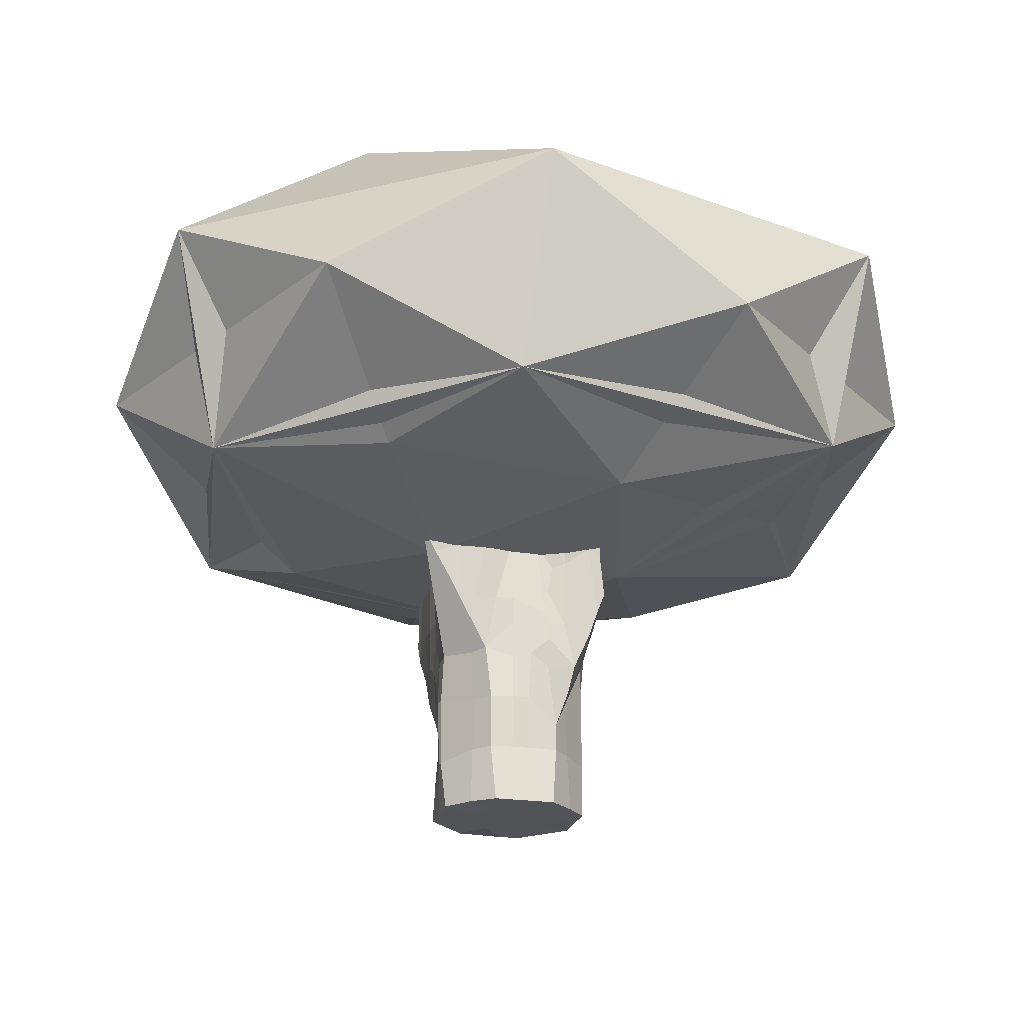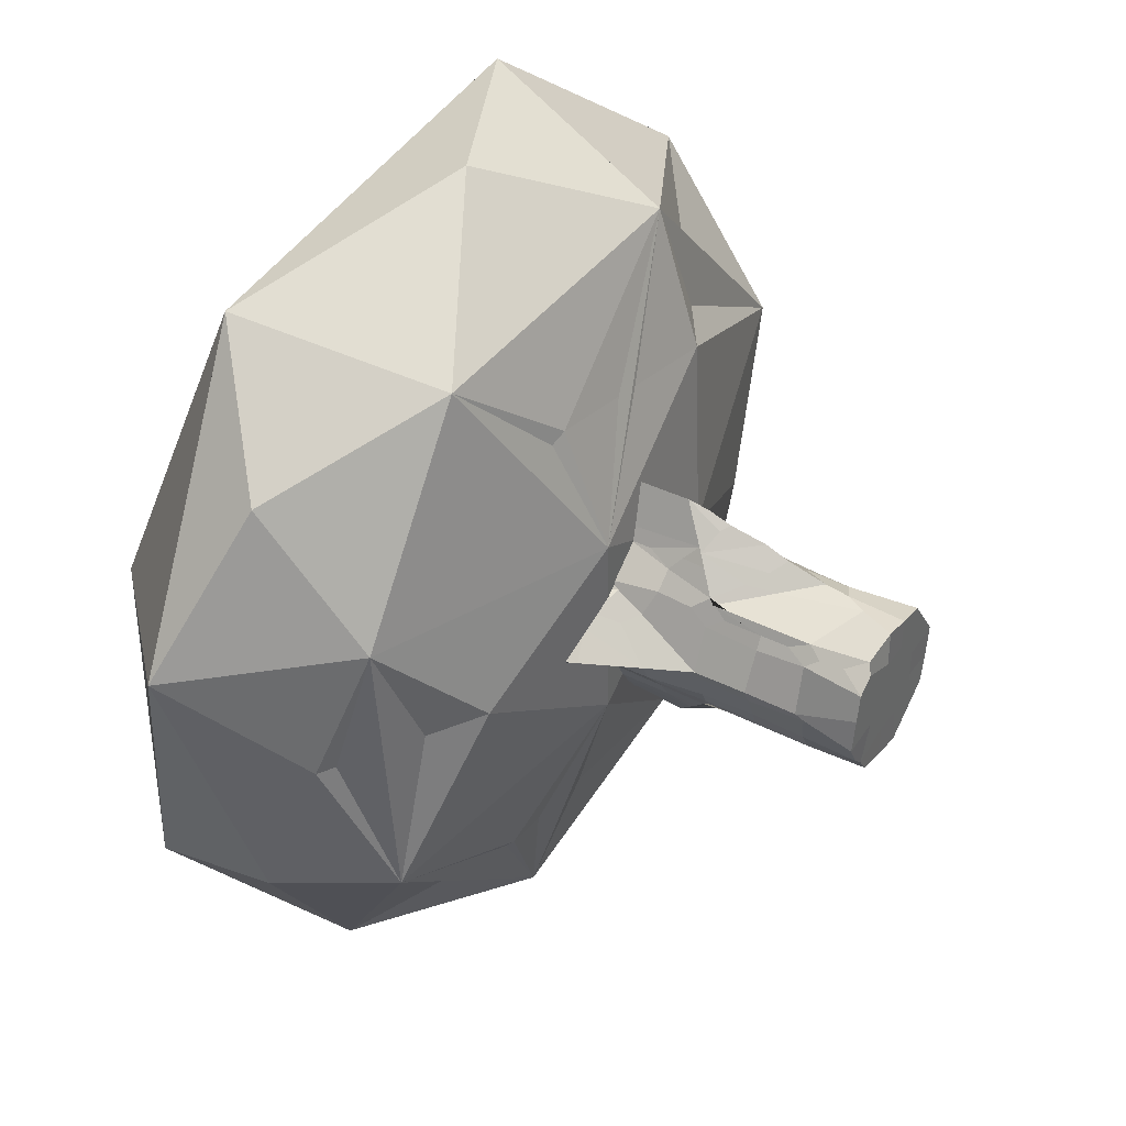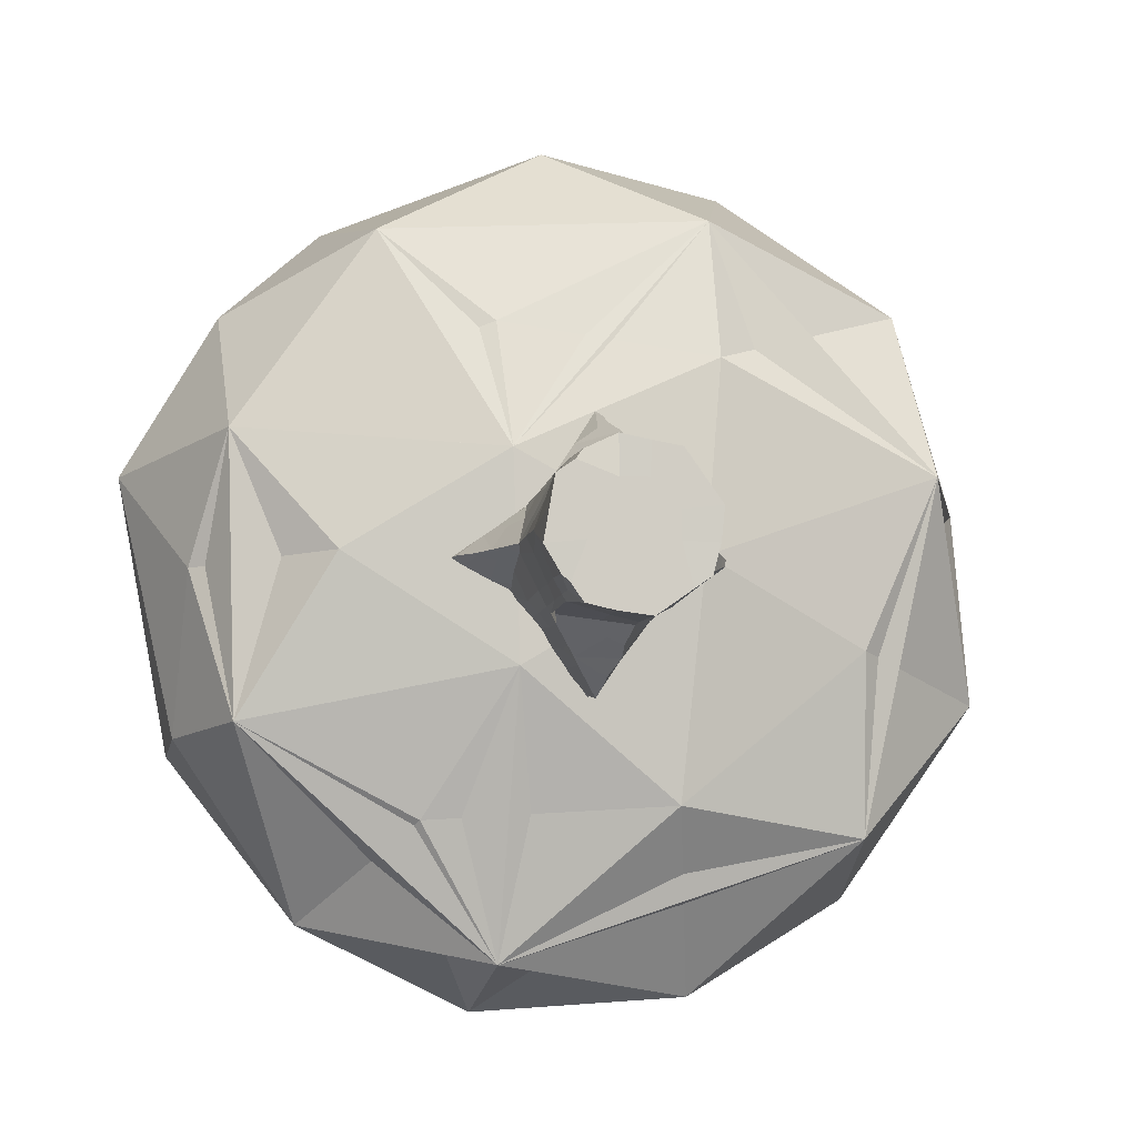
<metadata>
{"format":"obj","ext":"obj","renderer":"f3d","projection":"perspective","resolution":1024,"background":"white","views":[{"elev":-22.4,"azim":130.5,"up":"+Y"},{"elev":40.3,"azim":-58.1,"up":"+Z"},{"elev":-6.4,"azim":-7.6,"up":"+Z"}]}
</metadata>
<code>
o Cylinder
v 64 61.49 163.9
v 64 61.52 163.9
v 63.93 61.53 164
v 63.97 61.39 164
v 63.97 61.38 164
v 63.99 61.38 164
v 63.96 61.38 164
v 63.95 61.38 164
v 63.97 61.38 164
v 63.99 61.38 164
v 63.97 61.38 164
v 63.99 61.38 164
v 63.97 61.41 164
v 63.97 61.45 164
v 63.97 61.48 164
v 63.97 61.52 164
v 64 61.46 163.9
v 63.97 61.41 164
v 63.97 61.48 164
v 63.99 61.41 164
v 63.99 61.45 164
v 63.98 61.49 163.9
v 63.98 61.52 163.9
v 63.98 61.5 163.9
v 63.99 61.5 163.9
v 63.97 61.49 164
v 63.97 61.52 164
v 63.99 61.47 164
v 63.96 61.41 164
v 63.96 61.45 164
v 63.95 61.41 164
v 63.95 61.45 164
v 63.96 61.48 164
v 63.96 61.52 164
v 63.95 61.49 164
v 63.94 61.52 164
v 63.95 61.49 164
v 63.95 61.52 164
v 64 61.59 163.9
v 63.98 61.6 163.9
v 64 61.55 163.9
v 64 61.58 163.9
v 64 61.62 163.9
v 64 61.69 163.9
v 63.98 61.61 163.9
v 63.98 61.64 163.9
v 63.98 61.62 163.9
v 63.98 61.65 163.9
v 63.89 61.63 164
v 63.88 61.68 164
v 63.91 61.56 164
v 63.91 61.58 164
v 63.92 61.55 164
v 63.92 61.58 164
v 63.93 61.63 164
v 63.93 61.64 164
v 63.9 61.61 164
v 63.91 61.66 164
v 63.92 61.62 164
v 63.93 61.64 164
v 63.97 61.55 164
v 63.96 61.6 164
v 63.98 61.57 163.9
v 63.98 61.59 163.9
v 63.99 61.56 163.9
v 63.98 61.57 163.9
v 63.97 61.55 164
v 63.98 61.6 163.9
v 63.99 61.6 164
v 63.98 61.61 163.9
v 63.98 61.64 163.9
v 63.99 61.63 163.9
v 63.98 61.64 163.9
v 63.98 61.6 164
v 63.99 61.63 164
v 63.95 61.56 164
v 63.94 61.58 164
v 63.95 61.55 164
v 63.96 61.6 164
v 63.94 61.55 164
v 63.94 61.58 164
v 63.95 61.54 164
v 63.94 61.63 164
v 63.93 61.64 164
v 63.95 61.61 164
v 63.93 61.64 164
v 63.93 61.65 164
v 63.95 61.63 164
v 63.97 61.6 164
v 63.99 61.6 164
v 63.98 61.6 164
v 63.99 61.59 164
v 63.97 61.6 164
v 64 61.62 164
v 63.97 61.61 164
v 64 61.62 164
v 64 61.49 163.9
v 64 61.5 163.9
v 64.01 61.38 164
v 64.02 61.38 164
v 64.01 61.38 164
v 64.03 61.38 164
v 64.01 61.38 164
v 64.03 61.38 164
v 64.04 61.38 164
v 64.05 61.38 164
v 64.01 61.45 163.9
v 64.01 61.41 164
v 64.01 61.43 164
v 64.02 61.41 164
v 64.02 61.45 164
v 64.01 61.47 163.9
v 64.01 61.5 163.9
v 64.02 61.49 163.9
v 64.02 61.5 163.9
v 64.02 61.47 164
v 64.02 61.52 164
v 64.02 61.48 164
v 64.02 61.51 164
v 64.03 61.5 164
v 64.04 61.52 164
v 64.03 61.41 164
v 64.03 61.45 164
v 64.03 61.48 164
v 64.04 61.41 164
v 64.04 61.45 164
v 64.04 61.41 164
v 64.04 61.45 164
v 64.05 61.48 164
v 64.04 61.52 164
v 64.05 61.49 164
v 64.05 61.52 164
v 64.05 61.48 164
v 64.05 61.5 164
v 64.06 61.52 164
v 64.07 61.53 164
v 64 61.6 163.9
v 64 61.55 163.9
v 64 61.58 163.9
v 64 61.62 163.9
v 64.01 61.66 163.9
v 64.01 61.62 163.9
v 64.01 61.65 163.9
v 64.01 61.54 163.9
v 64.01 61.58 163.9
v 64.02 61.57 163.9
v 64.02 61.58 163.9
v 64.01 61.54 163.9
v 64.02 61.56 164
v 64.03 61.6 164
v 64.02 61.62 163.9
v 64.01 61.64 163.9
v 64.02 61.62 163.9
v 64.01 61.62 163.9
v 64.03 61.61 164
v 64.04 61.55 164
v 64.04 61.6 164
v 64.03 61.6 164
v 64.03 61.6 164
v 64.01 61.61 164
v 64.02 61.6 164
v 64 61.62 164
v 64.02 61.6 164
v 64.04 61.55 164
v 64.05 61.6 164
v 64.05 61.56 164
v 64.06 61.59 164
v 64.05 61.6 164
v 64.07 61.55 164
v 64.07 61.57 164
v 64.05 61.6 164
v 64.06 61.62 164
v 64.07 61.64 164
v 64.05 61.61 164
v 64.06 61.62 164
v 64.07 61.64 164
v 64.07 61.59 164
v 64.08 61.54 164
v 64.08 61.58 164
v 64.09 61.56 164
v 64.09 61.58 164
v 64.08 61.6 164
v 64.07 61.64 164
v 64.08 61.61 164
v 64.08 61.65 164
v 64.1 61.61 164
v 64.1 61.66 164
v 64.11 61.63 164
v 64.12 61.68 164
v 63.93 61.53 164
v 63.95 61.38 164
v 63.96 61.38 164
v 63.97 61.38 164
v 63.99 61.38 164
v 63.97 61.38 164
v 63.99 61.38 164
v 63.97 61.39 164
v 63.97 61.38 164
v 63.99 61.38 164
v 63.95 61.41 164
v 63.95 61.45 164
v 63.96 61.42 164
v 63.96 61.45 164
v 63.95 61.49 164
v 63.94 61.51 164
v 63.95 61.48 164
v 63.95 61.51 164
v 63.95 61.53 164
v 63.96 61.48 164
v 63.96 61.52 164
v 63.97 61.43 164
v 63.97 61.45 164
v 63.97 61.47 164
v 63.96 61.41 164
v 63.97 61.49 164
v 63.97 61.52 164
v 63.97 61.42 164
v 63.97 61.48 164
v 64 61.4 164
v 63.99 61.45 164
v 64 61.46 164.1
v 63.97 61.48 164
v 63.98 61.52 164
v 63.99 61.47 164
v 63.98 61.53 164.1
v 63.98 61.49 164.1
v 63.98 61.51 164.1
v 63.98 61.5 164.1
v 63.99 61.5 164.1
v 64 61.49 164.1
v 64 61.52 164.1
v 63.9 61.63 164
v 63.89 61.67 164
v 63.91 61.56 164
v 63.91 61.58 164
v 63.92 61.54 164
v 63.92 61.58 164
v 63.93 61.6 164
v 63.91 61.63 164
v 63.91 61.66 164
v 63.92 61.62 164
v 63.93 61.64 164
v 63.92 61.61 164
v 63.93 61.64 164
v 63.94 61.55 164
v 63.93 61.57 164
v 63.94 61.55 164
v 63.94 61.59 164
v 63.96 61.54 164
v 63.95 61.59 164
v 63.94 61.61 164
v 63.93 61.64 164
v 63.96 61.61 164
v 63.94 61.62 164
v 63.93 61.64 164
v 63.95 61.6 164
v 63.98 61.6 164
v 64 61.59 164
v 63.98 61.6 164
v 63.99 61.61 164
v 63.97 61.62 164
v 64 61.59 164
v 63.98 61.62 164
v 63.99 61.61 164
v 63.96 61.55 164
v 63.96 61.6 164
v 63.98 61.55 164
v 63.97 61.6 164
v 63.98 61.55 164
v 63.99 61.6 164
v 63.98 61.57 164.1
v 63.98 61.58 164.1
v 63.99 61.55 164.1
v 63.99 61.58 164.1
v 63.97 61.61 164
v 64.02 61.6 164
v 63.98 61.63 164.1
v 63.98 61.64 164.1
v 63.98 61.63 164.1
v 63.99 61.64 164.1
v 64 61.55 164.1
v 64 61.58 164.1
v 64 61.59 164.1
v 63.98 61.63 164.1
v 63.98 61.64 164.1
v 63.99 61.62 164.1
v 63.98 61.65 164.1
v 64 61.62 164.1
v 64 61.69 164.1
v 64.01 61.38 164
v 64.03 61.38 164
v 64.01 61.38 164
v 64.03 61.38 164
v 64.05 61.38 164
v 64.04 61.38 164
v 64.01 61.38 164
v 64.03 61.38 164
v 64.03 61.4 164
v 64.03 61.42 164
v 64.03 61.44 164
v 64.03 61.49 164
v 64.03 61.51 164
v 64.05 61.41 164
v 64.05 61.45 164
v 64.04 61.41 164
v 64.05 61.45 164
v 64.05 61.48 164
v 64.05 61.51 164
v 64.06 61.49 164
v 64.06 61.51 164
v 64.04 61.48 164
v 64.05 61.52 164
v 64.05 61.53 164
v 64.01 61.41 164
v 64.01 61.43 164
v 64.02 61.42 164
v 64.03 61.45 164
v 64.01 61.45 164.1
v 64.02 61.47 164.1
v 64.03 61.48 164
v 64.03 61.52 164
v 64.01 61.47 164.1
v 64.01 61.52 164.1
v 64.02 61.49 164.1
v 64.02 61.52 164.1
v 64.03 61.4 164
v 64.03 61.46 164
v 64.03 61.47 164
v 64.03 61.53 164
v 64.07 61.53 164
v 64 61.49 164.1
v 64 61.5 164.1
v 64 61.6 164
v 64.02 61.6 164
v 64.01 61.6 164
v 64.02 61.6 164
v 64 61.61 164
v 64.02 61.6 164
v 64.01 61.6 164
v 64.02 61.6 164
v 64.04 61.6 164
v 64.06 61.55 164
v 64.07 61.58 164
v 64.05 61.55 164
v 64.04 61.6 164
v 64.05 61.55 164
v 64.06 61.58 164
v 64.05 61.61 164
v 64.06 61.63 164
v 64.07 61.64 164
v 64.05 61.62 164
v 64.06 61.63 164
v 64.07 61.64 164
v 64.02 61.6 164
v 64.03 61.55 164
v 64.02 61.6 164.1
v 64.01 61.55 164.1
v 64.02 61.59 164.1
v 64.02 61.56 164.1
v 64.02 61.59 164.1
v 64.02 61.6 164
v 64.02 61.62 164.1
v 64.01 61.64 164.1
v 64.02 61.6 164.1
v 64.04 61.55 164
v 64.04 61.6 164
v 64.08 61.54 164
v 64.08 61.58 164
v 64.09 61.56 164
v 64.09 61.58 164
v 64.08 61.62 164
v 64.08 61.65 164
v 64.09 61.62 164
v 64.09 61.66 164
v 64.07 61.63 164
v 64.07 61.64 164
v 64.1 61.63 164
v 64.11 61.67 164
v 64.01 61.56 164.1
v 64.01 61.59 164.1
v 64.02 61.59 164.1
v 64 61.59 164.1
v 64.02 61.62 164.1
v 64.01 61.65 164.1
v 64.02 61.6 164.1
v 64.01 61.63 164.1
v 64.01 61.66 164.1
v 63.96 61.55 163.9
v 63.79 61.59 163.9
v 63.75 61.73 163.9
v 63.99 61.82 163.9
v 63.95 61.6 163.8
v 63.95 61.73 163.7
v 64.18 61.6 163.8
v 64.19 61.73 163.8
v 64.07 61.55 164
v 64.22 61.59 164.1
v 64.27 61.73 164.1
v 64.01 61.81 164.1
v 64.08 61.59 164.2
v 64.11 61.72 164.3
v 63.95 61.54 164.1
v 63.87 61.6 164.2
v 63.85 61.73 164.2
v 63.79 61.6 164.1
v 63.72 61.7 164.1
v 63.85 61.56 164
v 63.82 61.79 164
v 63.83 61.66 163.8
v 64.06 61.56 163.9
v 64.07 61.65 163.7
v 64.17 61.58 164
v 64.26 61.66 163.9
v 64.18 61.8 164
v 64.21 61.66 164.2
v 64.08 61.56 164.1
v 63.98 61.66 164.3
v 63.78 61.66 164.2
v 63.76 61.62 164
v 63.76 61.66 163.9
v 63.9 61.58 163.8
v 63.88 61.78 163.8
v 64.15 61.78 164.2
v 63.95 61.57 164.1
f 9 10 12 11
f 5 6 10 9
f 7 9 11 8
f 4 5 9 7
f 18 19 21 20
f 22 23 25 24
f 22 26 27 23
f 22 24 28 26
f 29 31 32 30
f 35 36 38 37
f 33 37 38 34
f 13 29 30 14
f 15 33 34 16
f 13 14 19 18
f 15 16 27 26
f 19 26 28 21
f 17 21 28 24
f 30 32 37 33
f 14 15 26 19
f 14 30 33 15
f 1 24 25 2
f 5 18 20 6
f 7 8 31 29
f 4 13 18 5
f 4 7 29 13
f 45 46 48 47
f 43 47 48 44
f 40 45 47 42
f 39 42 47 43
f 51 52 54 53
f 57 58 60 59
f 55 59 60 56
f 49 50 58 57
f 52 57 59 54
f 63 64 66 65
f 63 67 68 64
f 72 73 71 70
f 74 75 72 70
f 76 77 79 78
f 76 80 81 77
f 76 78 82 80
f 84 87 86 83
f 86 88 85 83
f 91 92 90 89
f 61 78 79 62
f 89 90 69 68
f 61 62 68 67
f 88 95 93 85
f 69 75 74 68
f 64 68 74 70
f 77 83 85 79
f 77 81 86 83
f 93 95 91 89
f 90 92 96 94
f 79 85 93 89
f 69 90 94 75
f 79 89 68 62
f 41 65 66 42
f 40 42 66 64
f 45 70 71 46
f 71 73 48 46
f 40 64 70 45
f 53 54 81 80
f 55 56 84 83
f 55 83 86 59
f 60 87 84 56
f 54 59 86 81
f 101 102 104 103
f 99 100 102 101
f 102 105 106 104
f 108 109 111 110
f 112 113 115 114
f 115 119 118 114
f 112 114 118 116
f 117 119 115 113
f 126 128 127 125
f 129 130 132 131
f 132 135 134 131
f 129 131 134 133
f 111 123 122 110
f 121 130 129 120
f 122 123 126 125
f 118 119 121 120
f 109 116 118 111
f 112 116 109 107
f 129 133 128 126
f 123 124 129 126
f 118 124 123 111
f 118 120 129 124
f 98 113 112 97
f 99 108 110 100
f 125 127 106 105
f 102 122 125 105
f 110 122 102 100
f 141 143 142 140
f 140 142 139 137
f 144 145 147 146
f 147 150 149 146
f 144 146 149 148
f 154 155 153 151
f 162 163 161 160
f 164 165 167 166
f 167 170 169 166
f 172 175 176 173
f 174 175 172 171
f 160 161 155 154
f 157 165 164 156
f 149 150 157 156
f 159 168 165 158
f 145 151 153 147
f 153 155 150 147
f 161 163 159 158
f 165 171 172 167
f 165 168 174 171
f 155 161 158 150
f 158 165 157 150
f 178 179 181 180
f 184 185 187 186
f 183 185 184 182
f 186 187 189 188
f 179 184 186 181
f 182 184 179 177
f 139 145 144 138
f 143 152 151 142
f 142 151 145 139
f 169 170 179 178
f 167 177 179 170
f 172 173 183 182
f 176 185 183 173
f 167 172 182 177
f 193 194 196 195
f 195 196 199 198
f 191 193 195 192
f 192 195 198 197
f 200 202 203 201
f 206 207 205 204
f 206 209 210 207
f 205 207 210 208
f 219 220 218 217
f 228 229 227 226
f 222 226 227 223
f 222 224 228 226
f 227 229 225 223
f 209 215 216 210
f 211 217 218 212
f 211 212 203 202
f 222 223 216 215
f 201 203 209 206
f 220 224 222 218
f 220 221 228 224
f 212 213 209 203
f 212 218 222 213
f 214 217 211 202
f 209 213 222 215
f 228 230 231 229
f 191 192 202 200
f 199 219 217 198
f 198 217 214 197
f 192 197 214 202
f 236 237 235 234
f 241 242 240 239
f 241 243 244 242
f 239 240 233 232
f 237 241 239 235
f 237 238 243 241
f 249 250 248 247
f 245 247 248 246
f 252 255 254 251
f 254 256 253 251
f 263 264 262 261
f 273 274 272 271
f 267 271 272 268
f 267 269 273 271
f 277 278 280 279
f 277 279 276 275
f 249 265 266 250
f 268 270 260 259
f 267 268 266 265
f 256 263 261 253
f 250 256 254 248
f 257 261 262 258
f 260 264 263 259
f 262 264 260 258
f 268 275 276 270
f 274 279 277 272
f 268 272 277 275
f 259 263 256 250
f 260 270 276 264
f 266 268 259 250
f 286 287 285 284
f 286 288 289 287
f 282 283 288 286
f 273 281 282 274
f 277 284 285 278
f 277 279 286 284
f 285 287 280 278
f 274 282 286 279
f 245 246 237 236
f 237 246 248 238
f 254 255 244 243
f 244 255 252 242
f 248 254 243 238
f 290 291 293 292
f 292 293 297 296
f 291 294 295 293
f 293 295 298 297
f 304 306 305 303
f 309 310 308 307
f 308 312 311 307
f 308 310 313 312
f 316 317 315 314
f 324 325 323 322
f 321 325 324 320
f 319 320 324 322
f 300 317 316 299
f 302 321 320 301
f 305 306 300 299
f 311 312 302 301
f 307 311 306 304
f 317 320 319 315
f 319 322 318 315
f 327 328 320 317
f 311 328 327 306
f 316 326 305 299
f 300 306 327 317
f 320 328 311 301
f 302 312 329 321
f 323 332 331 322
f 303 305 295 294
f 297 316 314 296
f 298 326 316 297
f 305 326 298 295
f 339 340 338 337
f 346 347 345 344
f 343 347 346 342
f 349 352 353 350
f 351 352 349 348
f 359 360 358 357
f 356 360 359 355
f 358 360 356 354
f 354 356 336 335
f 345 366 365 344
f 336 345 341 334
f 365 366 356 355
f 336 340 339 335
f 333 335 339 337
f 338 340 336 334
f 347 352 351 345
f 341 345 351 348
f 349 352 347 343
f 358 362 364 360
f 361 362 358 354
f 339 361 354 335
f 356 366 345 336
f 369 370 368 367
f 373 374 372 371
f 372 376 375 371
f 377 378 374 373
f 370 373 371 368
f 384 387 386 383
f 381 385 383 380
f 383 386 382 380
f 358 380 379 357
f 358 360 381 380
f 363 384 383 362
f 383 385 364 362
f 364 385 381 360
f 367 368 343 342
f 375 376 353 352
f 349 371 375 352
f 353 376 372 350
f 368 371 349 343
f 11 12 194 193
f 8 11 193 191
f 31 200 201 32
f 35 204 205 36
f 35 37 206 204
f 32 201 206 37
f 8 191 200 31
f 3 36 205 190
f 49 232 233 50
f 51 234 235 52
f 51 53 236 234
f 240 242 60 58
f 52 235 239 57
f 49 57 239 232
f 233 240 58 50
f 87 252 251 86
f 251 253 88 86
f 257 258 92 91
f 95 261 257 91
f 92 258 262 96
f 253 261 95 88
f 242 252 87 60
f 103 104 291 290
f 104 106 294 291
f 128 304 303 127
f 135 310 309 134
f 133 134 309 307
f 133 307 304 128
f 127 303 294 106
f 135 136 330 310
f 337 338 163 162
f 175 349 350 176
f 348 349 175 174
f 163 338 334 159
f 168 341 348 174
f 334 341 168 159
f 181 370 369 180
f 178 180 369 367
f 372 374 187 185
f 189 378 377 188
f 186 373 370 181
f 186 188 377 373
f 374 378 189 187
f 350 372 185 176
f 10 101 103 12
f 6 99 101 10
f 1 2 98 97
f 20 21 109 108
f 17 107 109 21
f 17 24 112 107
f 6 20 108 99
f 1 97 112 24
f 194 290 292 196
f 196 292 296 199
f 314 315 220 219
f 220 315 318 221
f 318 322 228 221
f 331 332 231 230
f 296 314 219 199
f 228 322 331 230
f 41 42 139 138
f 39 137 139 42
f 43 44 141 140
f 48 143 141 44
f 39 43 140 137
f 151 152 73 72
f 75 154 151 72
f 96 162 160 94
f 94 160 154 75
f 73 152 143 48
f 260 335 333 258
f 279 280 363 362
f 279 362 361 276
f 333 337 262 258
f 260 264 339 335
f 276 361 339 264
f 379 380 282 281
f 282 380 382 283
f 386 387 289 288
f 289 387 384 287
f 382 386 288 283
f 287 384 363 280
f 23 63 65 25
f 23 27 67 63
f 36 80 82 38
f 34 38 82 78
f 16 61 67 27
f 16 34 78 61
f 3 53 80 36
f 2 25 65 41
f 117 148 149 119
f 144 148 117 113
f 130 164 166 132
f 166 169 135 132
f 119 149 156 121
f 156 164 130 121
f 135 169 178 136
f 138 144 113 98
f 210 249 247 208
f 205 208 247 245
f 225 269 267 223
f 225 229 273 269
f 223 267 265 216
f 210 216 265 249
f 205 245 236 190
f 229 231 281 273
f 313 346 344 312
f 342 346 313 310
f 325 359 357 323
f 355 359 325 321
f 329 365 355 321
f 344 365 329 312
f 330 367 342 310
f 357 379 332 323
f 2 41 138 98
f 332 379 281 231
f 3 190 236 53
f 178 367 330 136
f 12 103 290 194
f 262 337 162 96
f 406 390 389
f 390 393 392 389
f 389 392 388
f 391 393 390
f 391 395 393
f 393 395 394 392
f 392 394 388
f 394 396 388
f 394 397 396
f 391 398 395
f 395 398 397 394
f 391 399 398
f 398 401 400 397
f 397 400 396
f 399 401 398
f 400 402 396
f 401 404 403 400
f 400 403 402
f 399 404 401
f 403 405 402
f 399 406 404
f 404 406 405 403
f 399 391 406
f 405 389 388 402
f 391 390 406
f 405 406 389
f 402 388 396
f 419 407 389
f 419 389 420
f 406 419 420
f 406 420 390
f 407 388 389
f 408 390 391
f 389 388 421
f 420 389 409
f 390 420 409
f 390 409 393
f 390 393 422
f 391 390 422
f 409 389 421
f 391 422 393
f 409 421 392
f 409 392 411
f 393 409 411
f 392 421 410
f 421 388 410
f 392 410 411
f 393 411 395
f 410 388 396
f 411 410 394
f 411 394 395
f 410 396 412
f 394 410 412
f 395 394 413
f 391 395 414
f 395 413 398
f 414 395 398
f 413 394 412
f 391 414 399
f 413 412 397
f 412 396 397
f 413 397 415
f 398 413 415
f 414 398 399
f 399 398 423
f 398 415 401
f 397 396 416
f 423 398 401
f 397 416 415
f 415 416 400
f 399 423 401
f 415 400 401
f 401 400 417
f 416 396 402
f 416 402 424
f 400 416 424
f 417 400 403
f 401 417 404
f 400 424 403
f 417 403 404
f 404 403 418
f 403 405 418
f 424 402 405
f 403 424 405
f 399 404 408
f 408 404 406
f 418 405 406
f 404 418 406
f 405 402 407
f 399 408 391
f 408 406 390
f 405 407 419
f 406 405 419
f 402 388 407

</code>
